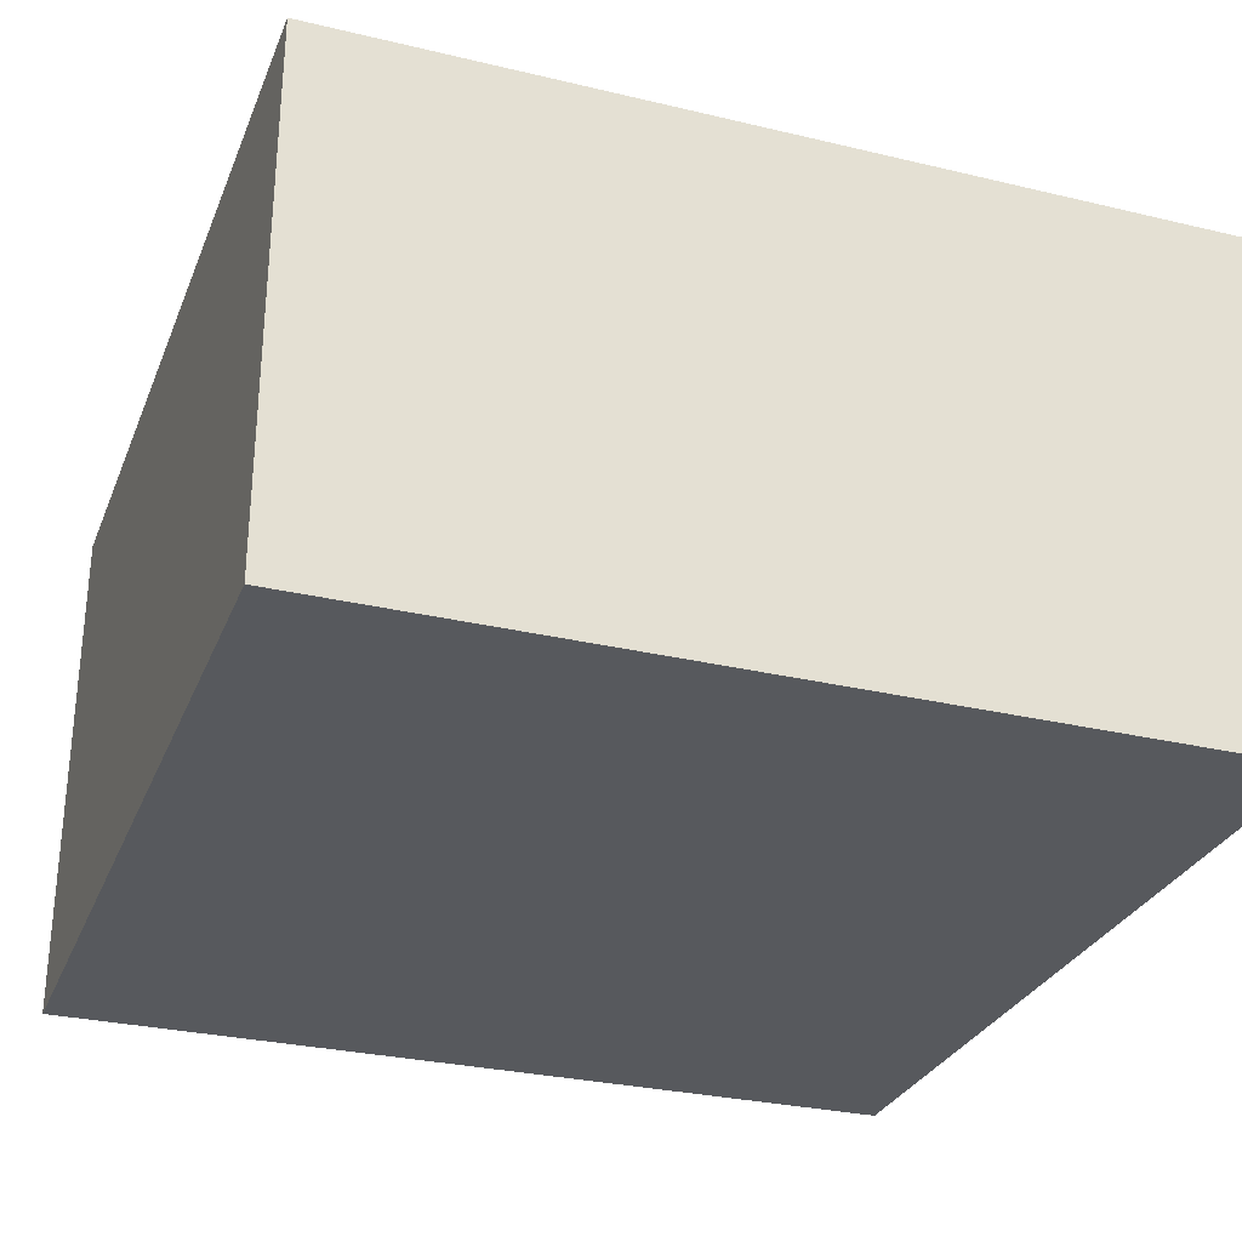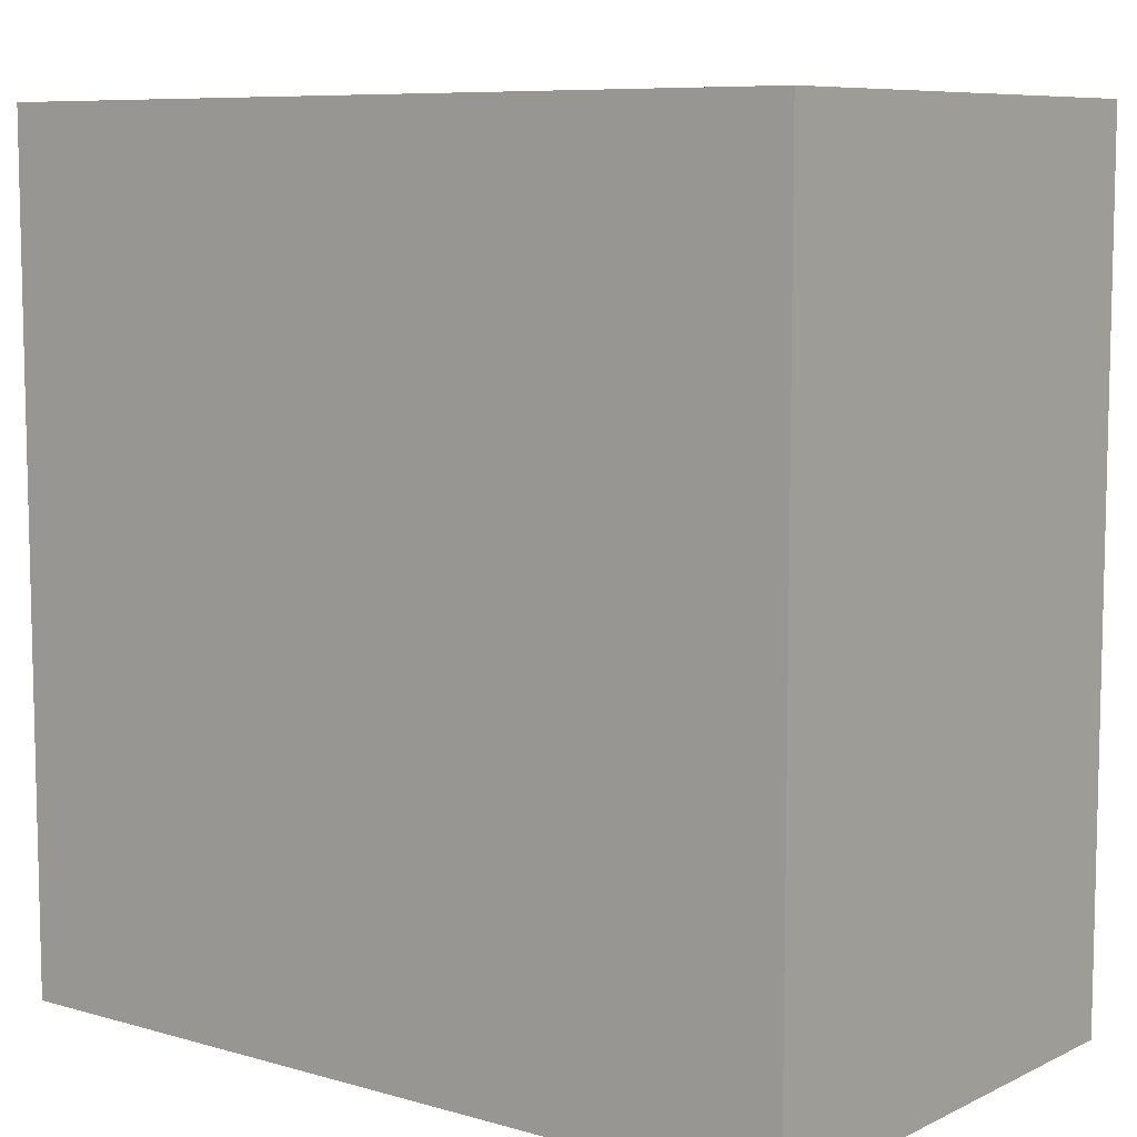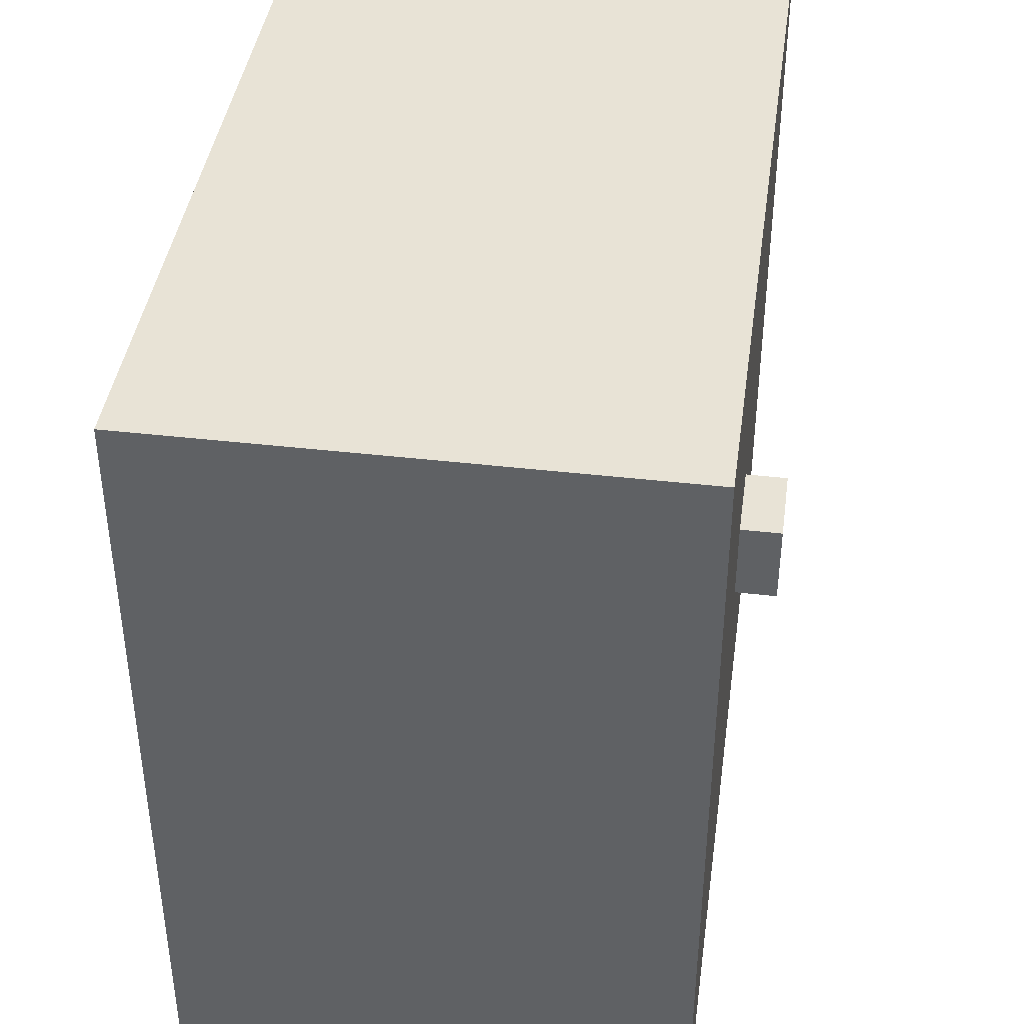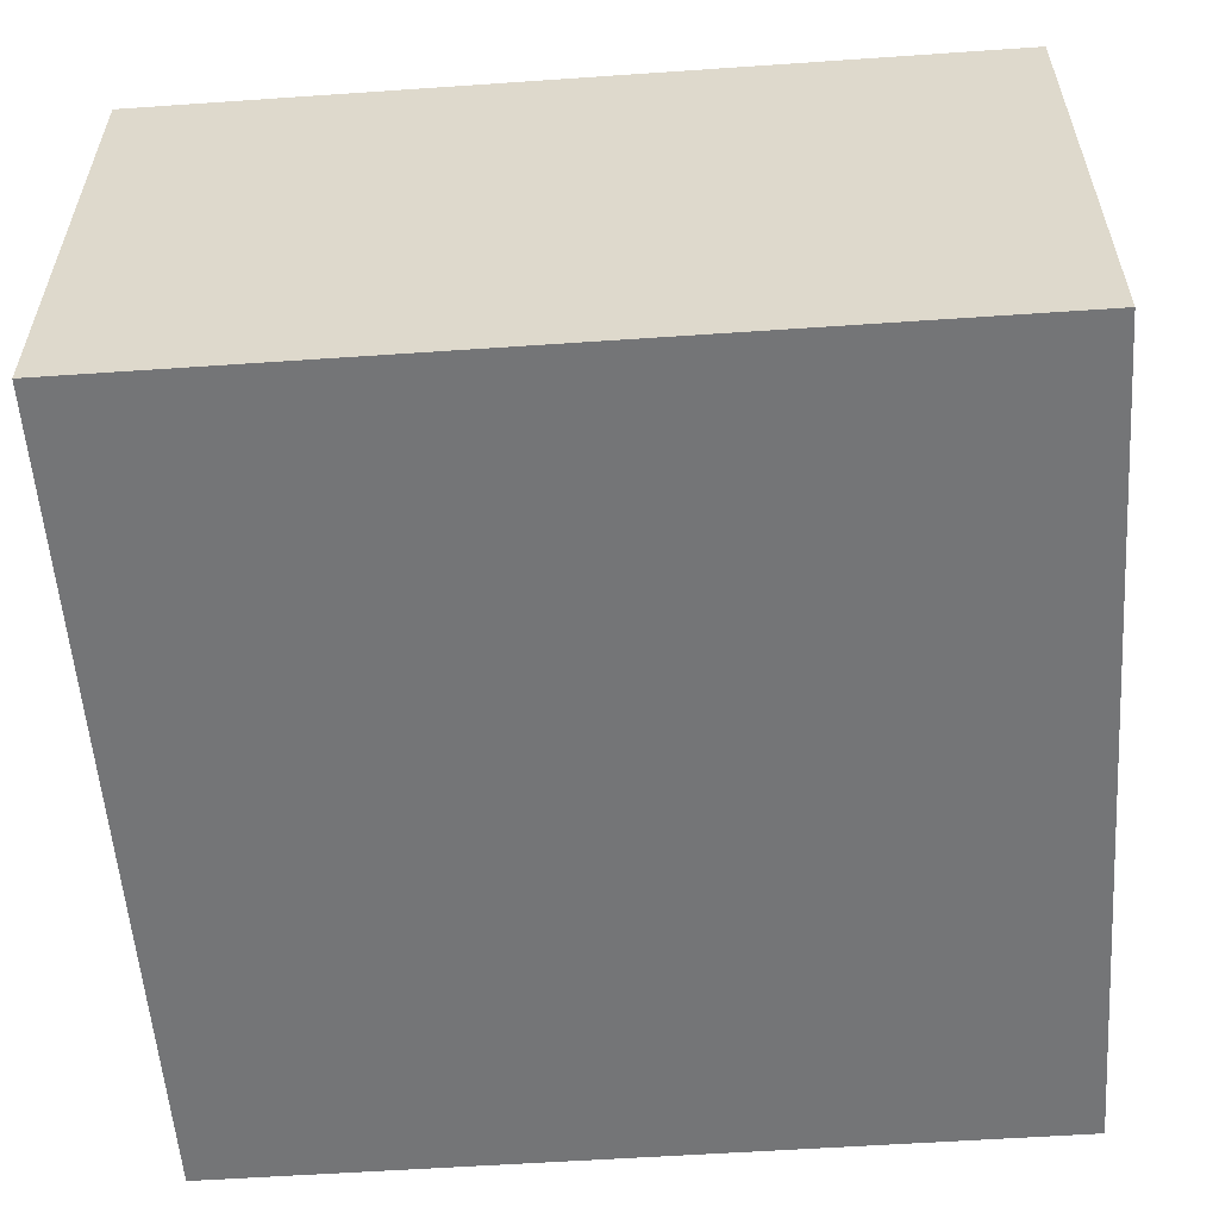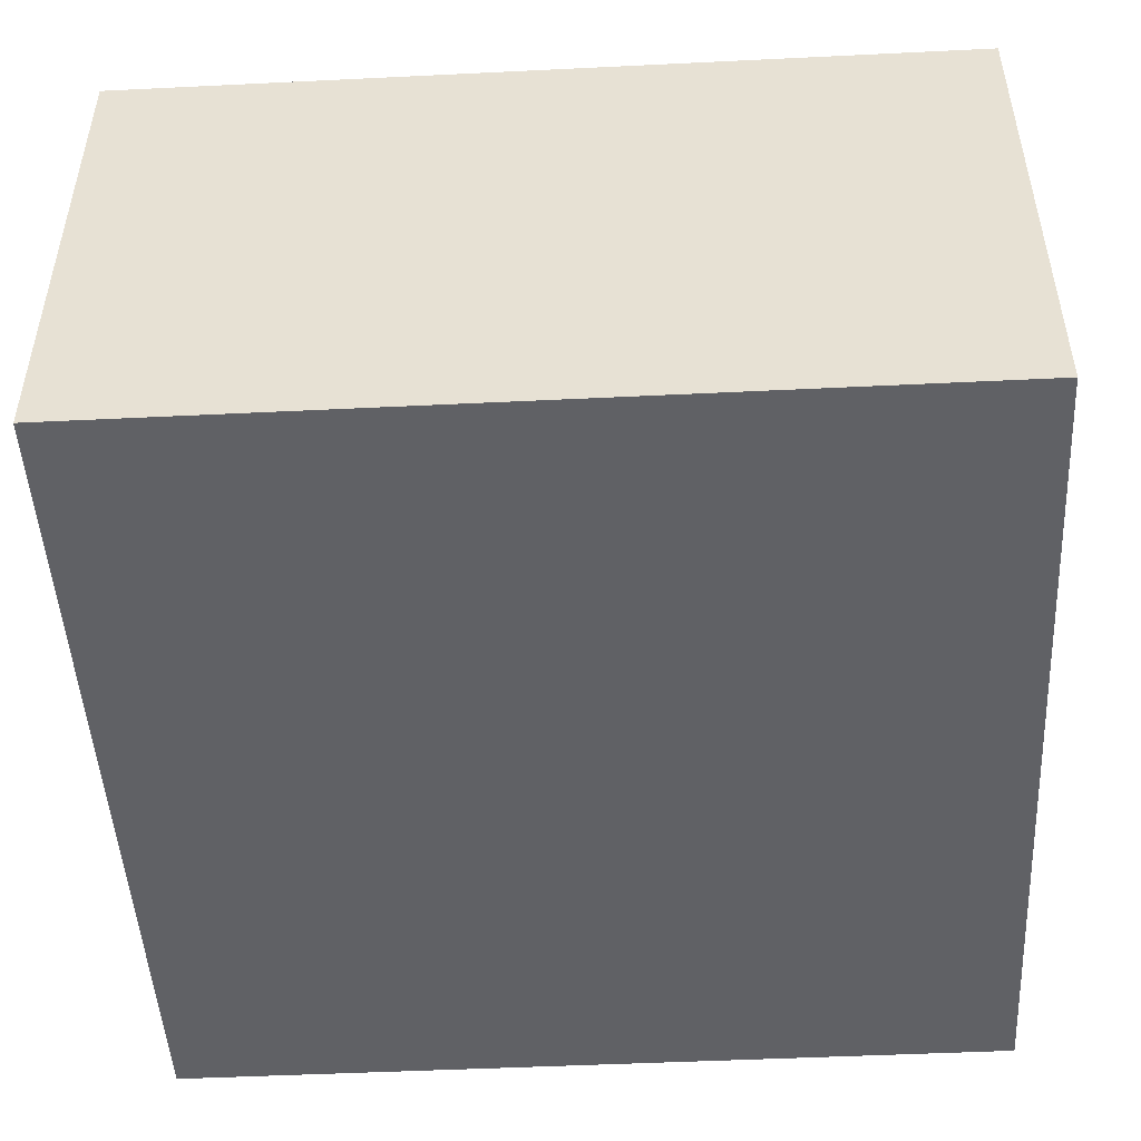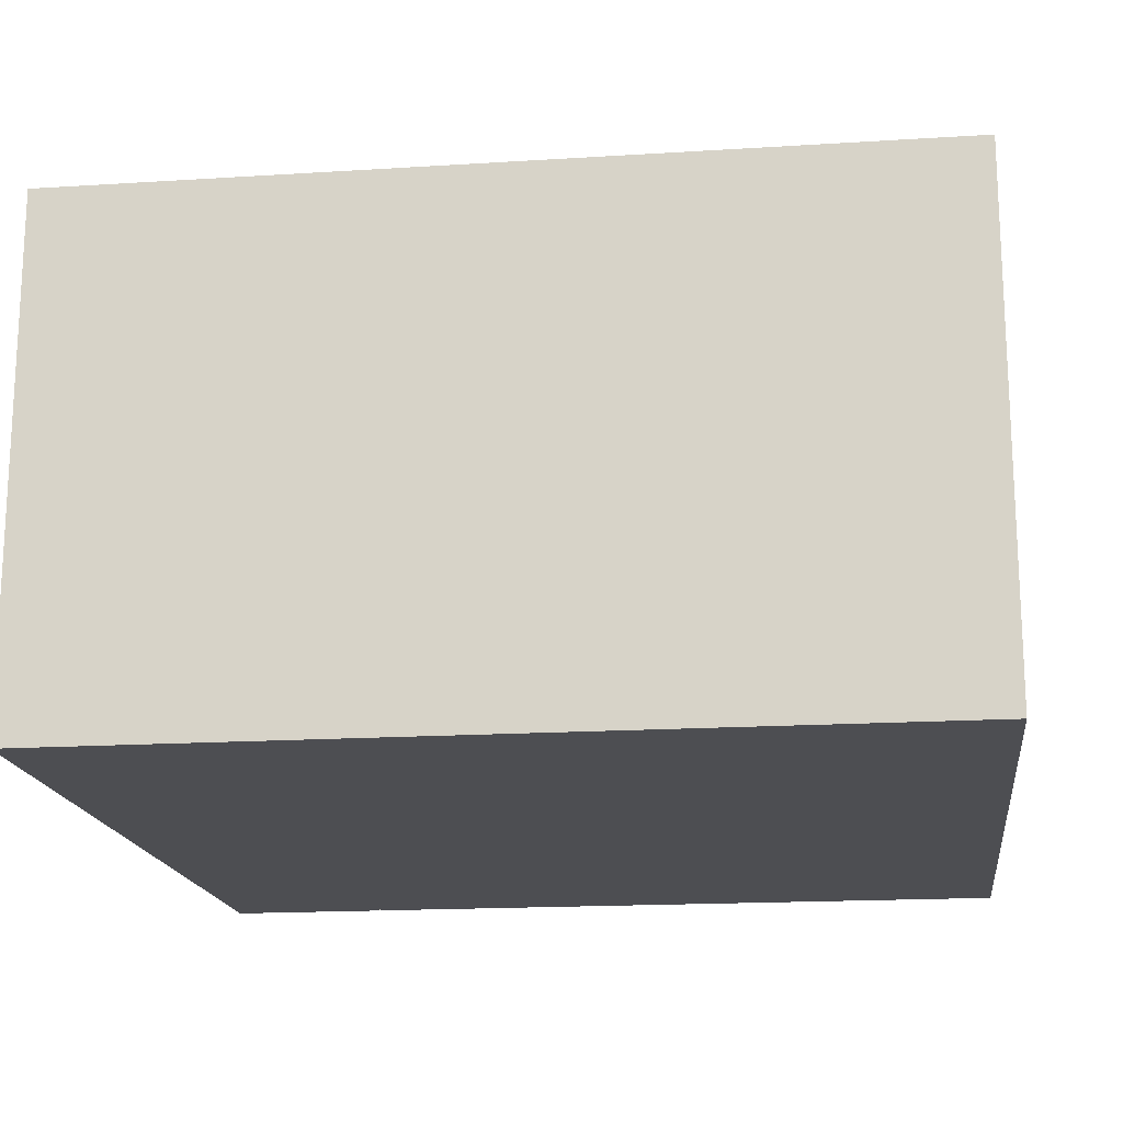
<metadata>
{"format":"obj","ext":"obj","renderer":"f3d","projection":"perspective","resolution":1024,"background":"white","views":[{"elev":-29.4,"azim":-19.4,"up":"+Z"},{"elev":8.2,"azim":-142.0,"up":"+Y"},{"elev":41.4,"azim":-82.0,"up":"+Y"},{"elev":-56.5,"azim":4.1,"up":"+Z"},{"elev":-48.6,"azim":-86.9,"up":"+Z"},{"elev":-17.1,"azim":-82.8,"up":"+Z"}]}
</metadata>
<code>
o Plane
v -10 -10 -2
v -10 10 10
v -10 -10 10
v -10 10 -2
f 1 2 3
f 1 4 2
o Plane.001
v 10 10 -2
v -10 10 10
v -10 10 -2
v 10 10 10
f 5 6 7
f 5 8 6
o Plane.002
v 10 -10 -2
v 10 10 10
v 10 -10 10
v 10 10 -2
f 9 10 11
f 9 12 10
o Plane.004
v 10 -10 -2
v -10 -10 10
v -10 -10 -2
v 10 -10 10
f 13 14 15
f 13 16 14
o Plane.005_Plane.007
v 10 -10 10
v -10 10 10
v -10 -10 10
v 10 10 10
f 17 18 19
f 17 20 18
o Cube_Cube.001
v -1 -1 11
v -1 1 9
v -1 -1 9
v -1 1 11
v 1 1 9
v 1 1 11
v 1 -1 9
v 1 -1 11
f 21 22 23
f 24 25 22
f 26 27 25
f 28 23 27
f 25 23 22
f 24 28 26
f 21 24 22
f 24 26 25
f 26 28 27
f 28 21 23
f 25 27 23
f 24 21 28
o Plane.005_Plane.001
v 10 -10 -2
v -10 10 -2
v -10 -10 -2
v 10 10 -2
f 29 30 31
f 29 32 30
o Plane.003_Plane.005
v 10 6 -2
v 6 10 -2
v 10 10 -2
v 10 10 5
f 33 35 34
f 33 34 36
l 35 36

</code>
